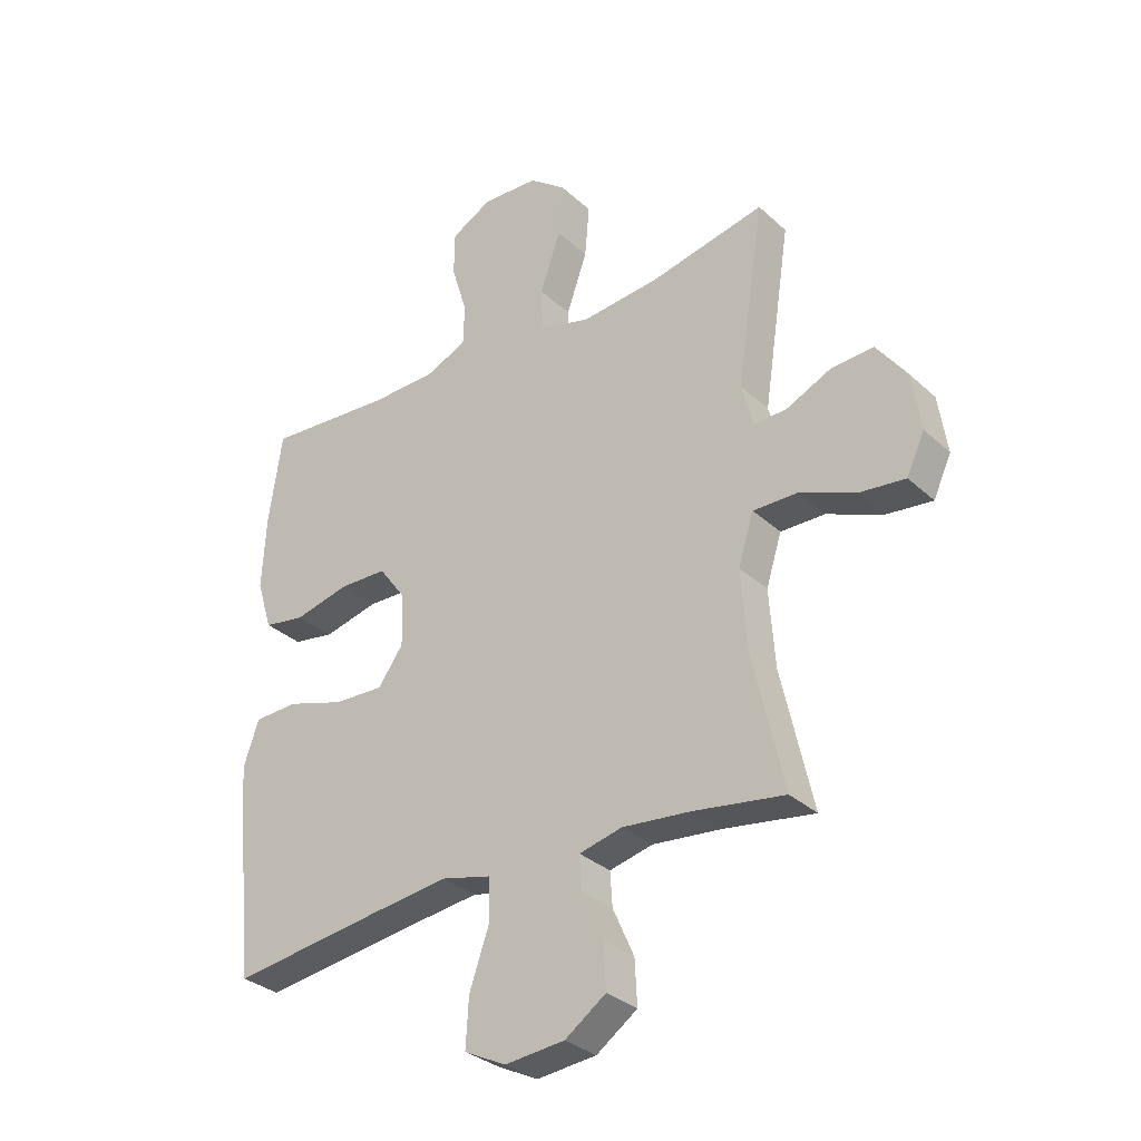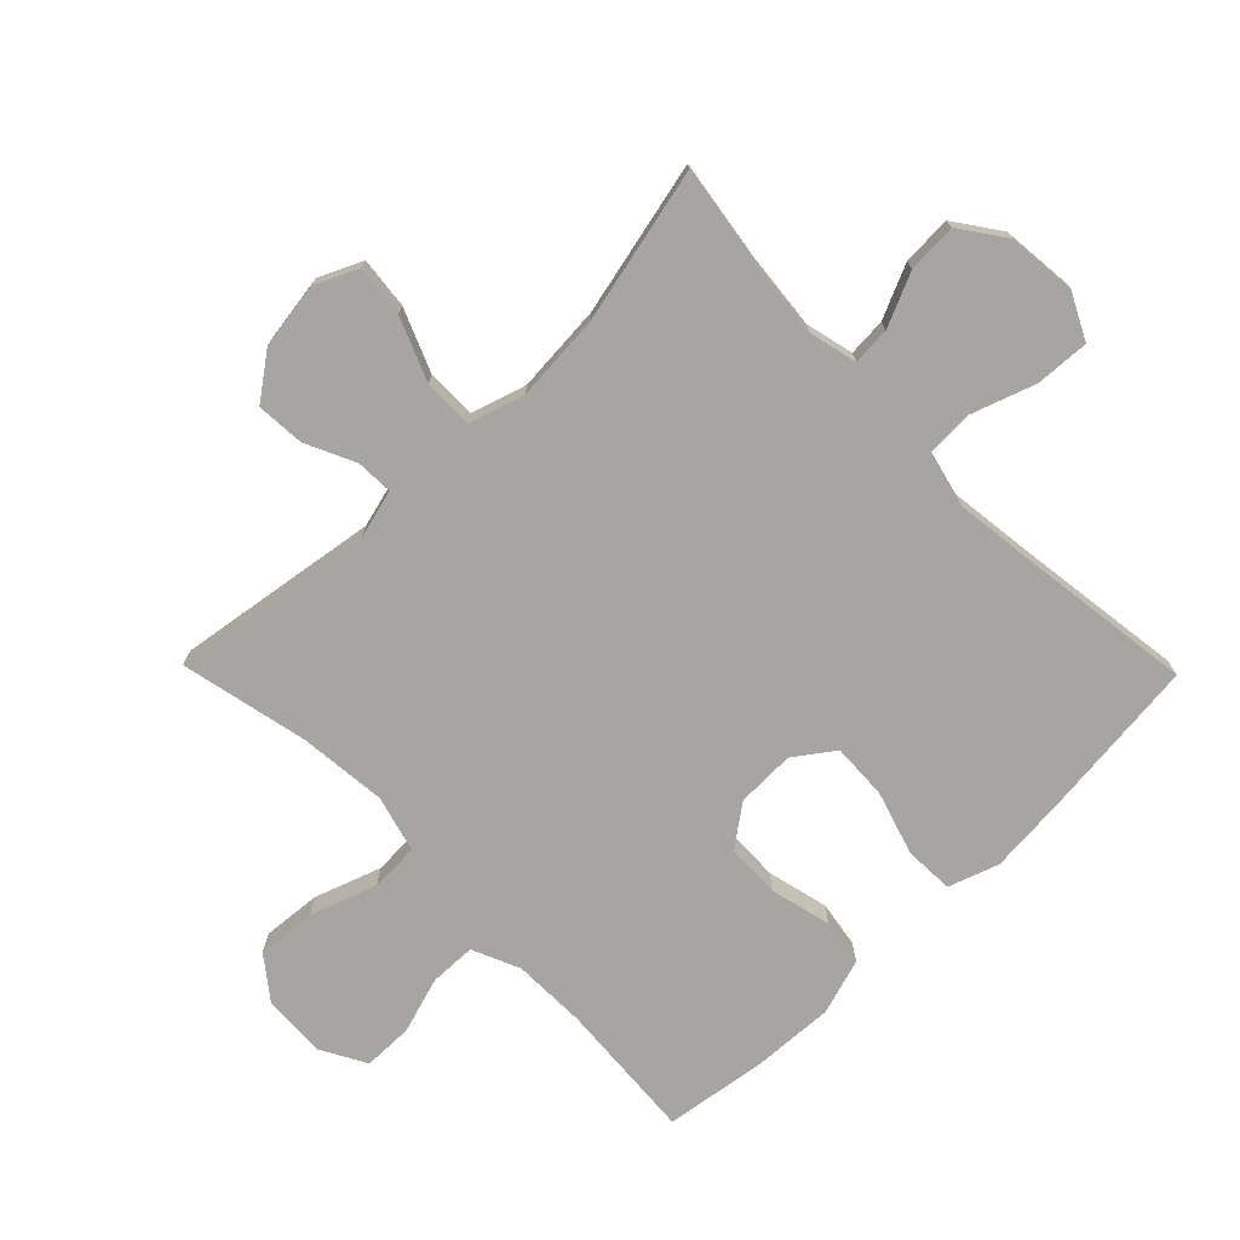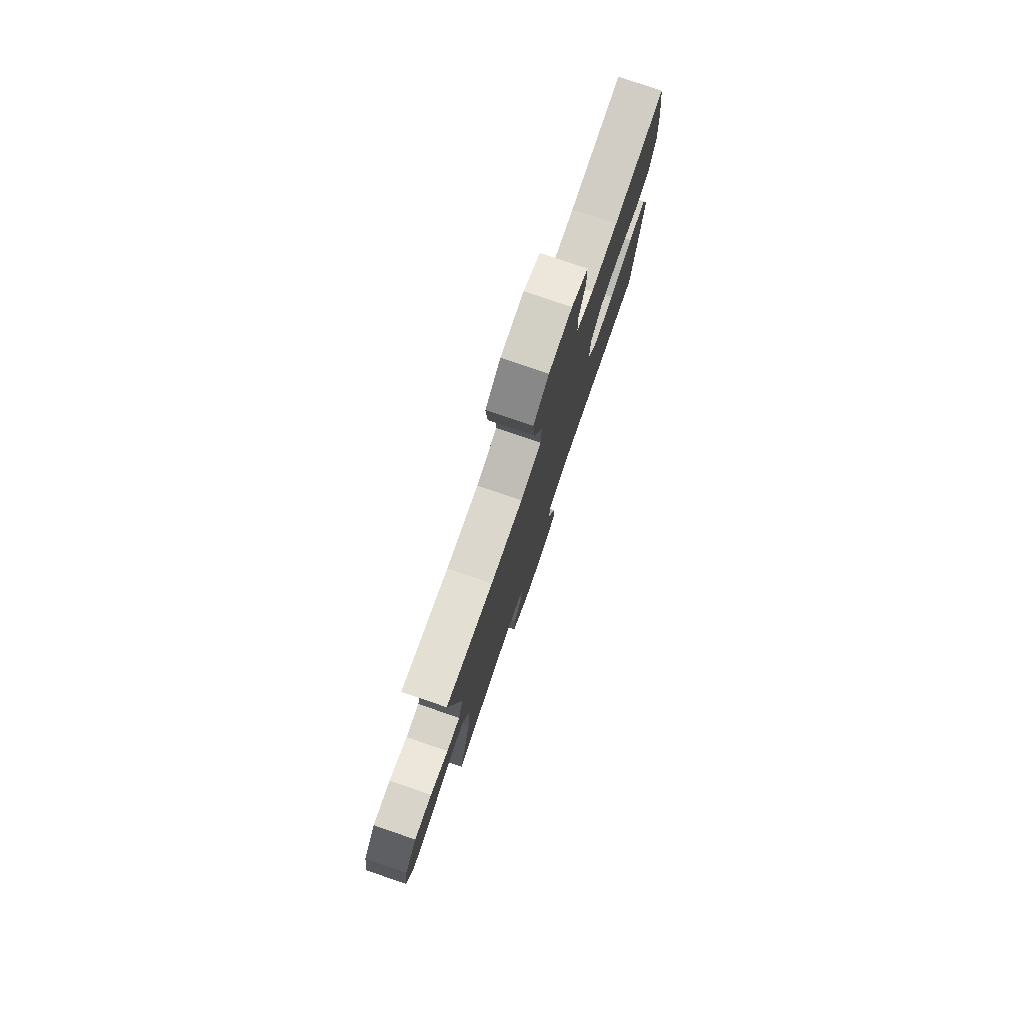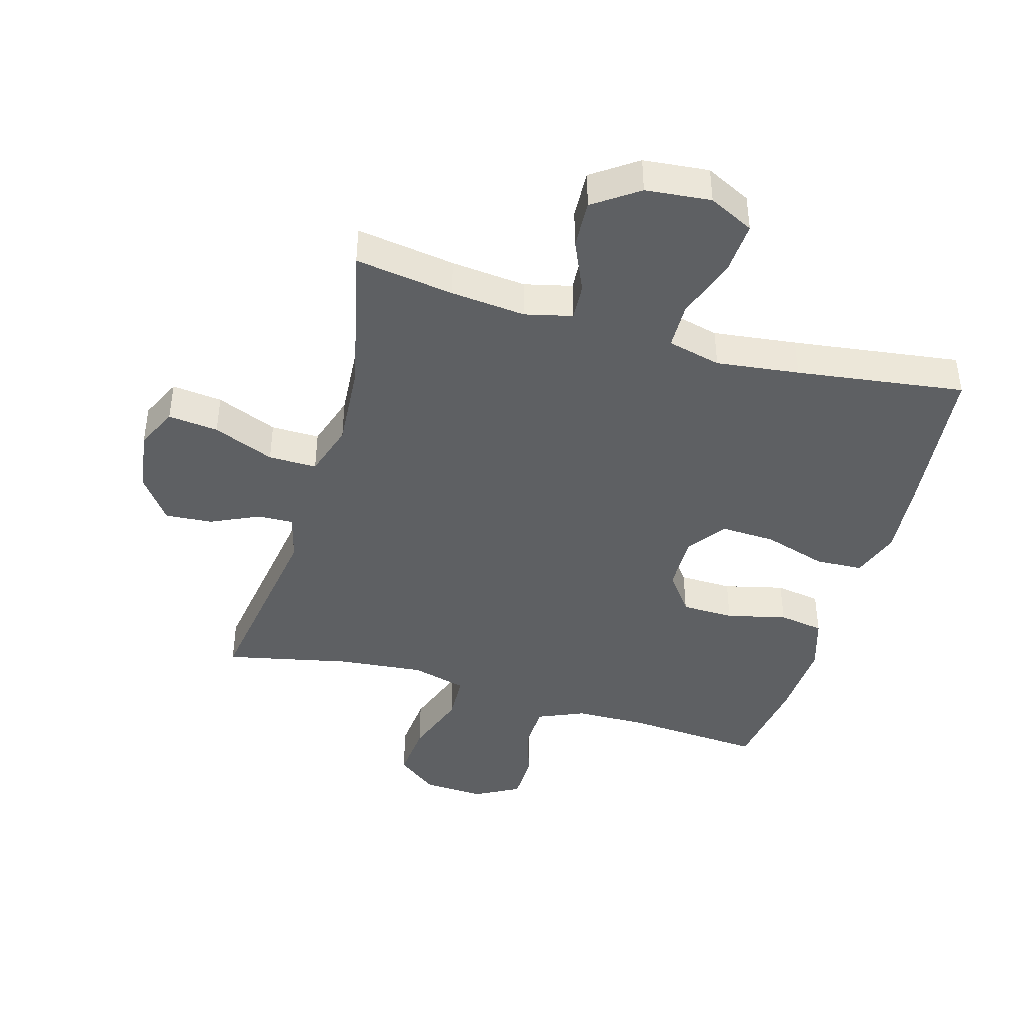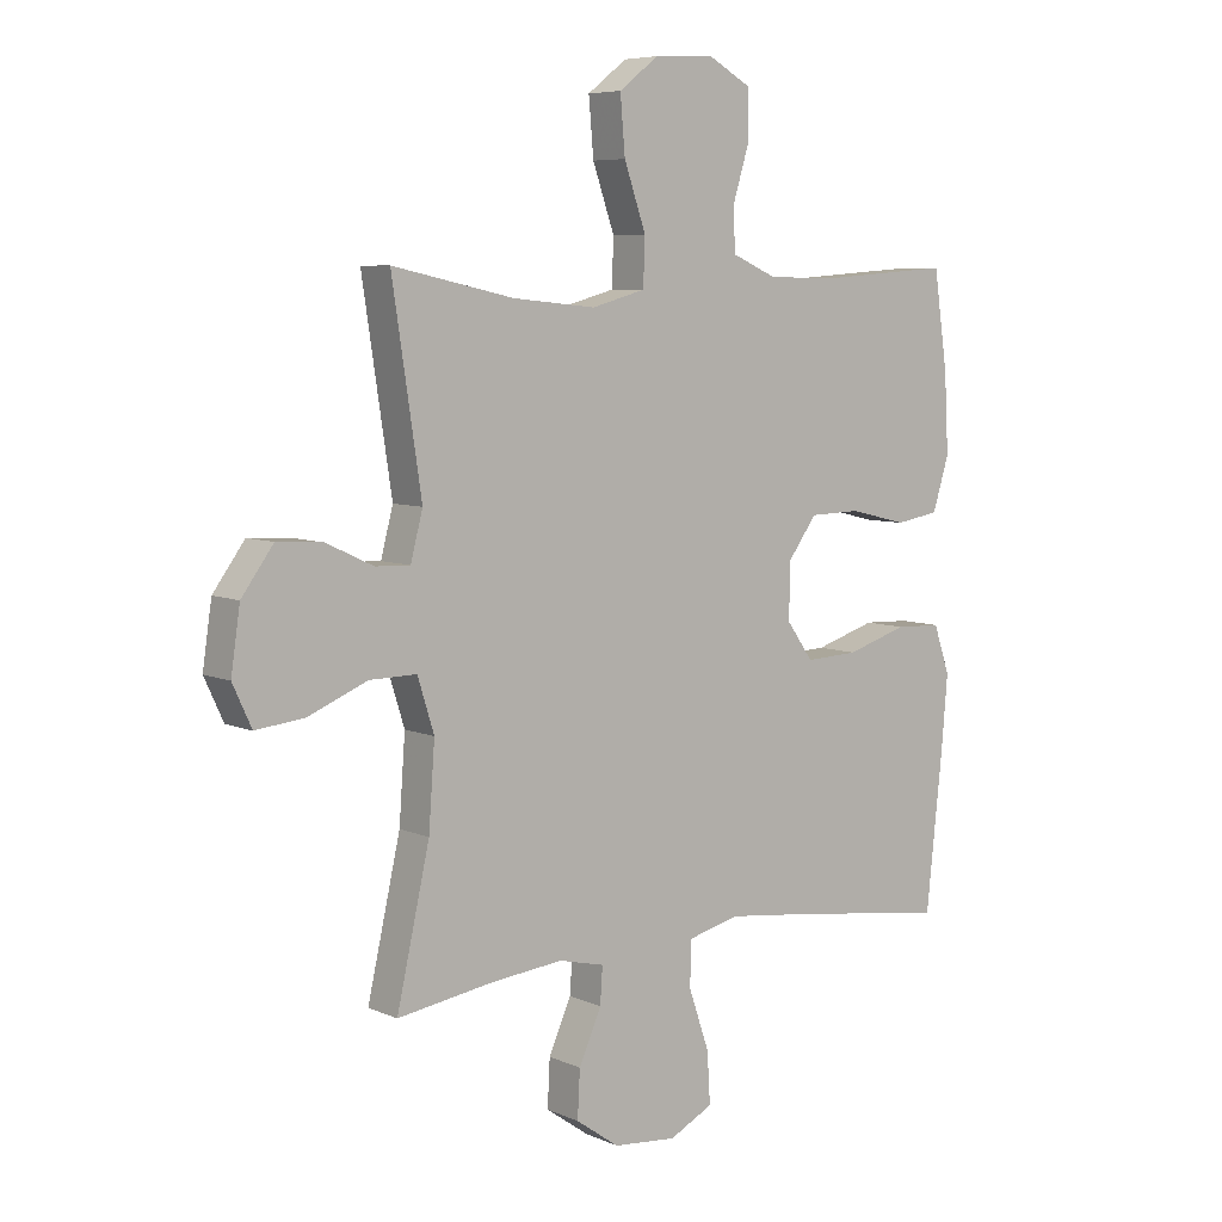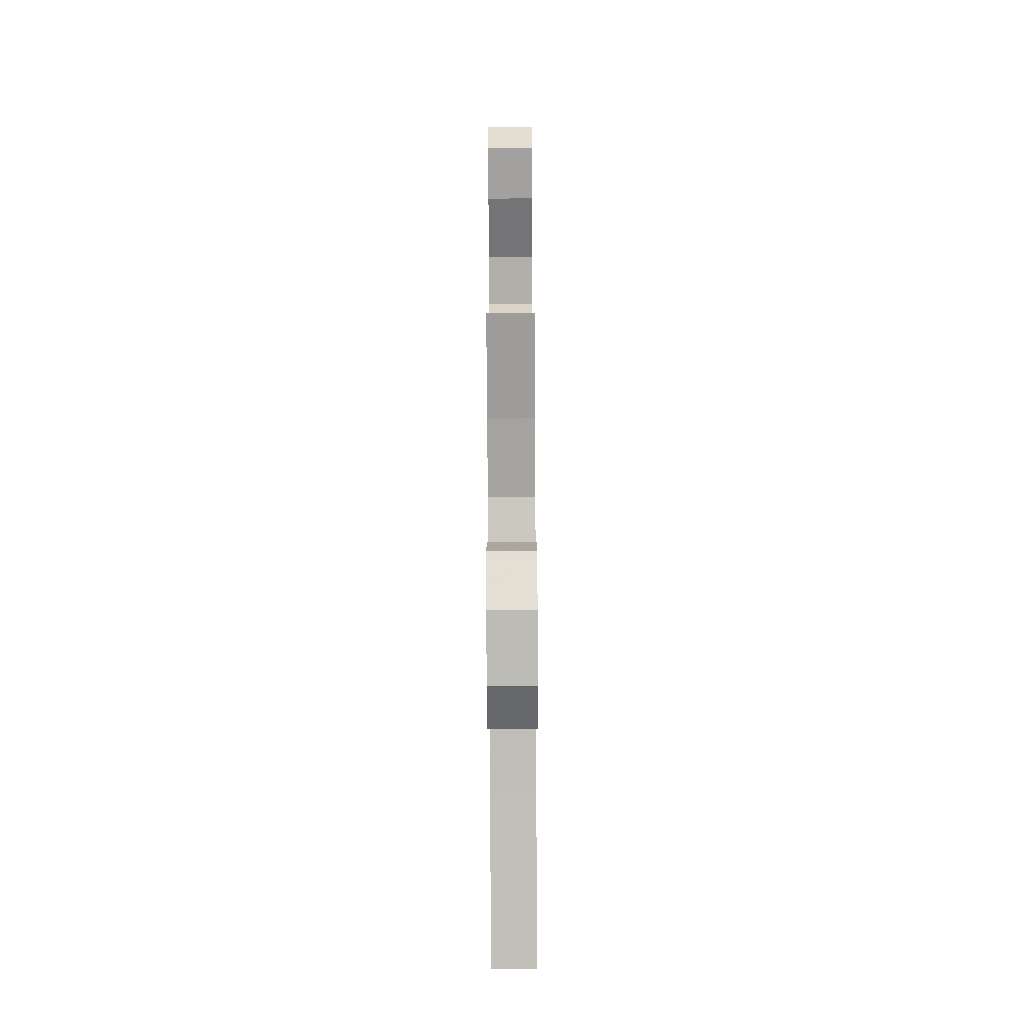
<metadata>
{"format":"obj","ext":"obj","renderer":"f3d","projection":"perspective","resolution":1024,"background":"white","views":[{"elev":-31.8,"azim":38.3,"up":"+Z"},{"elev":-73.8,"azim":134.4,"up":"+Y"},{"elev":78.8,"azim":108.9,"up":"+Z"},{"elev":-42.4,"azim":164.0,"up":"+Y"},{"elev":6.8,"azim":141.3,"up":"+Z"},{"elev":-78.7,"azim":90.3,"up":"+Z"}]}
</metadata>
<code>
v -0.5 0.07 -0.5
v -0.527 0.07 -0.245
v -0.537 0.07 -0.126
v -0.51 0.07 -0.048
v -0.434 0.07 -0.045
v -0.334 0.07 -0.076
v -0.247 0.07 -0.08
v -0.203 0.07 -0.019
v -0.205 0.07 0.072
v -0.252 0.07 0.136
v -0.336 0.07 0.138
v -0.431 0.07 0.115
v -0.503 0.07 0.127
v -0.53 0.07 0.214
v -0.523 0.07 0.343
v -0.5 0.07 0.5
v -0.281 0.07 0.484
v -0.167 0.07 0.486
v -0.093 0.07 0.518
v -0.091 0.07 0.59
v -0.118 0.07 0.678
v -0.117 0.07 0.755
v -0.046 0.07 0.794
v 0.052 0.07 0.789
v 0.117 0.07 0.739
v 0.109 0.07 0.647
v 0.073 0.07 0.544
v 0.076 0.07 0.468
v 0.164 0.07 0.444
v 0.3 0.07 0.457
v 0.5 0.07 0.5
v 0.452 0.07 0.184
v 0.472 0.07 0.108
v 0.529 0.07 0.11
v 0.606 0.07 0.146
v 0.681 0.07 0.151
v 0.733 0.07 0.08
v 0.748 0.07 -0.021
v 0.717 0.07 -0.088
v 0.637 0.07 -0.079
v 0.54 0.07 -0.039
v 0.463 0.07 -0.038
v 0.436 0.07 -0.124
v 0.446 0.07 -0.26
v 0.5 0.07 -0.5
v 0.343 0.07 -0.476
v 0.224 0.07 -0.464
v 0.149 0.07 -0.482
v 0.153 0.07 -0.541
v 0.19 0.07 -0.624
v 0.194 0.07 -0.701
v 0.123 0.07 -0.751
v 0.019 0.07 -0.761
v -0.053 0.07 -0.725
v -0.048 0.07 -0.641
v -0.014 0.07 -0.543
v -0.016 0.07 -0.469
v -0.101 0.07 -0.448
v -0.233 0.07 -0.464
v -0.5 0 -0.5
v -0.527 0 -0.245
v -0.537 0 -0.126
v -0.51 0 -0.048
v -0.434 0 -0.045
v -0.334 0 -0.076
v -0.247 0 -0.08
v -0.203 0 -0.019
v -0.205 0 0.072
v -0.252 0 0.136
v -0.336 0 0.138
v -0.431 0 0.115
v -0.503 0 0.127
v -0.53 0 0.214
v -0.523 0 0.343
v -0.5 0 0.5
v -0.281 0 0.484
v -0.167 0 0.486
v -0.093 0 0.518
v -0.091 0 0.59
v -0.118 0 0.678
v -0.117 0 0.755
v -0.046 0 0.794
v 0.052 0 0.789
v 0.117 0 0.739
v 0.109 0 0.647
v 0.073 0 0.544
v 0.076 0 0.468
v 0.164 0 0.444
v 0.3 0 0.457
v 0.5 0 0.5
v 0.452 0 0.184
v 0.472 0 0.108
v 0.529 0 0.11
v 0.606 0 0.146
v 0.681 0 0.151
v 0.733 0 0.08
v 0.748 0 -0.021
v 0.717 0 -0.088
v 0.637 0 -0.079
v 0.54 0 -0.039
v 0.463 0 -0.038
v 0.436 0 -0.124
v 0.446 0 -0.26
v 0.5 0 -0.5
v 0.343 0 -0.476
v 0.224 0 -0.464
v 0.149 0 -0.482
v 0.153 0 -0.541
v 0.19 0 -0.624
v 0.194 0 -0.701
v 0.123 0 -0.751
v 0.019 0 -0.761
v -0.053 0 -0.725
v -0.048 0 -0.641
v -0.014 0 -0.543
v -0.016 0 -0.469
v -0.101 0 -0.448
v -0.233 0 -0.464
f 53 54 55 56
f 53 56 57
f 52 53 57
f 49 50 51 52
f 48 49 52 57
f 47 48 57 58
f 44 45 46
f 43 44 46 47
f 42 43 47 58
f 38 39 40 41
f 38 41 42
f 37 38 42
f 34 35 36 37
f 33 34 37 42
f 32 33 42 58
f 30 31 32 58
f 24 25 26 27
f 24 27 28
f 23 24 28
f 20 21 22 23
f 19 20 23 28
f 18 19 28
f 17 18 28 29
f 15 16 17 29
f 11 12 13 14
f 10 11 14 15
f 3 4 5 6
f 3 6 7
f 59 1 2 3
f 59 3 7
f 58 59 7 8
f 30 58 8 9
f 10 15 29 30
f 9 10 30
f 115 114 113 112
f 116 115 112
f 116 112 111
f 111 110 109 108
f 116 111 108 107
f 117 116 107 106
f 105 104 103
f 106 105 103 102
f 117 106 102 101
f 100 99 98 97
f 101 100 97
f 101 97 96
f 96 95 94 93
f 101 96 93 92
f 117 101 92 91
f 117 91 90 89
f 86 85 84 83
f 87 86 83
f 87 83 82
f 82 81 80 79
f 87 82 79 78
f 87 78 77
f 88 87 77 76
f 88 76 75 74
f 73 72 71 70
f 74 73 70 69
f 65 64 63 62
f 66 65 62
f 62 61 60 118
f 66 62 118
f 67 66 118 117
f 68 67 117 89
f 89 88 74 69
f 89 69 68
f 1 60 61 2
f 2 61 62 3
f 3 62 63 4
f 4 63 64 5
f 5 64 65 6
f 6 65 66 7
f 7 66 67 8
f 8 67 68 9
f 9 68 69 10
f 10 69 70 11
f 11 70 71 12
f 12 71 72 13
f 13 72 73 14
f 14 73 74 15
f 15 74 75 16
f 16 75 76 17
f 17 76 77 18
f 18 77 78 19
f 19 78 79 20
f 20 79 80 21
f 21 80 81 22
f 22 81 82 23
f 23 82 83 24
f 24 83 84 25
f 25 84 85 26
f 26 85 86 27
f 27 86 87 28
f 28 87 88 29
f 29 88 89 30
f 30 89 90 31
f 31 90 91 32
f 32 91 92 33
f 33 92 93 34
f 34 93 94 35
f 35 94 95 36
f 36 95 96 37
f 37 96 97 38
f 38 97 98 39
f 39 98 99 40
f 40 99 100 41
f 41 100 101 42
f 42 101 102 43
f 43 102 103 44
f 44 103 104 45
f 45 104 105 46
f 46 105 106 47
f 47 106 107 48
f 48 107 108 49
f 49 108 109 50
f 50 109 110 51
f 51 110 111 52
f 52 111 112 53
f 53 112 113 54
f 54 113 114 55
f 55 114 115 56
f 56 115 116 57
f 57 116 117 58
f 58 117 118 59
f 59 118 60 1

</code>
